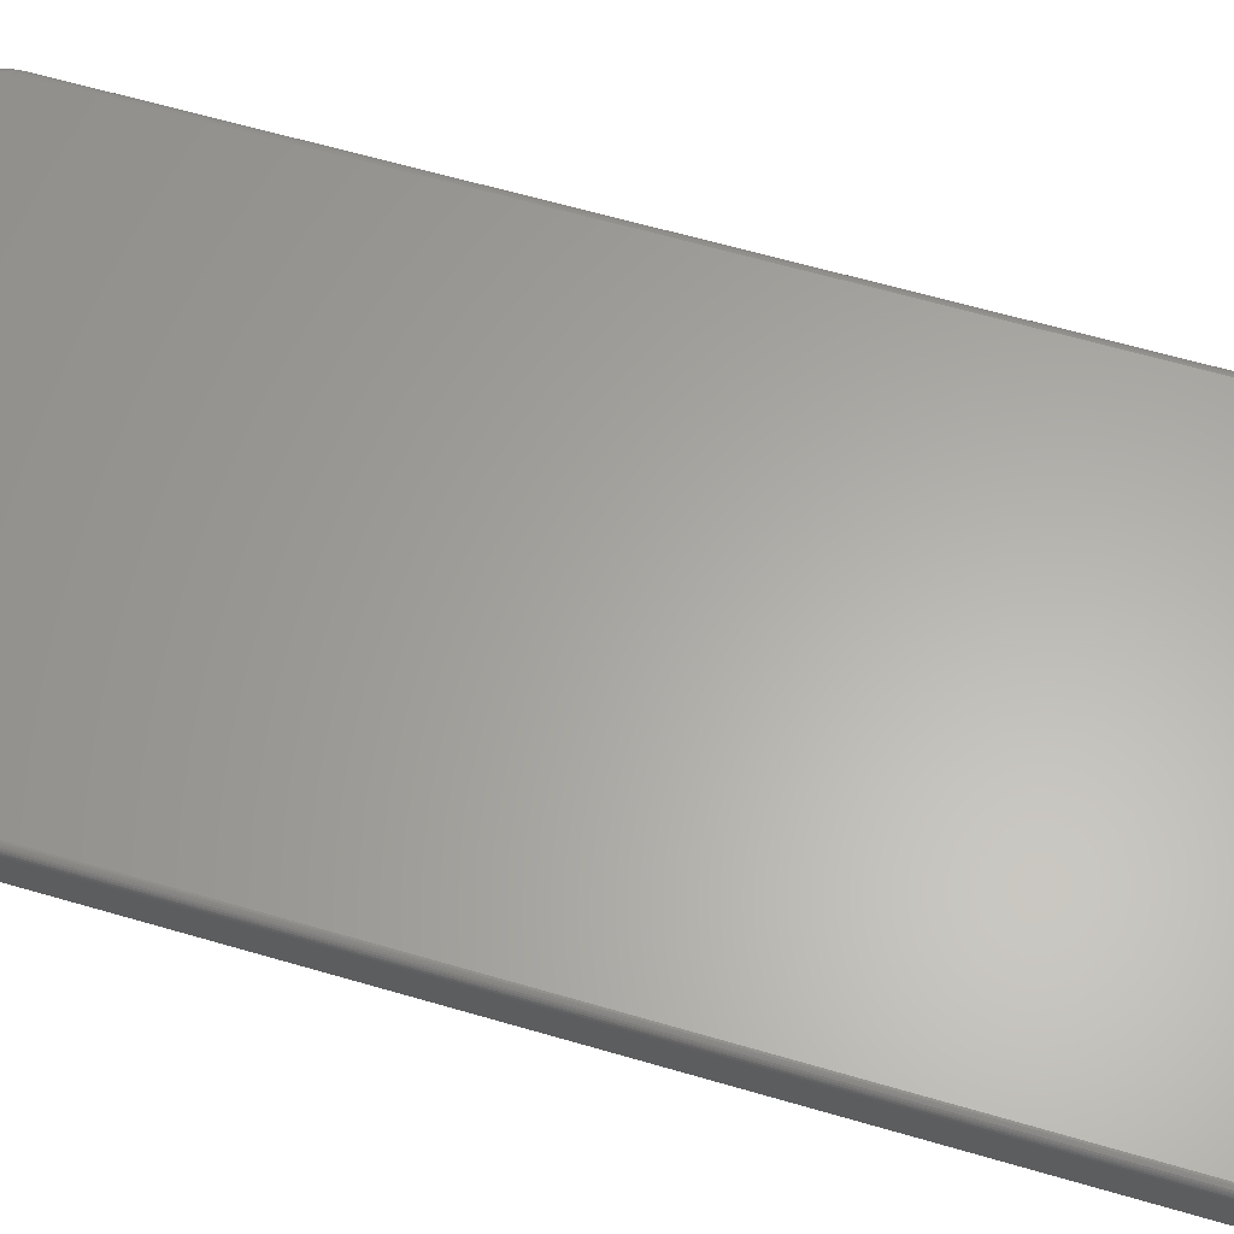
<metadata>
{"format":"stl","ext":"stl","renderer":"f3d","projection":"perspective","resolution":1024,"background":"white","views":[{"elev":62.6,"azim":106.5,"up":"+Z"}]}
</metadata>
<code>
# stl→obj: 396 verts, 788 faces
v -0.2344 0.7082 0.04688
v -0.2344 0.7082 0.007812
v -0.2344 -0.2422 0.04688
v -0.2344 -0.2422 0.007812
v -0.2336 0.7164 0.007812
v -0.2336 0.7164 0.04688
v -0.2312 0.7242 0.007812
v -0.2312 0.7242 0.04688
v -0.2273 0.7314 0.007812
v -0.2273 0.7314 0.04688
v -0.2221 0.7378 0.007812
v -0.2221 0.7378 0.04688
v -0.2158 0.743 0.007812
v -0.2158 0.743 0.04688
v -0.2086 0.7468 0.007812
v -0.2086 0.7468 0.04688
v -0.2007 0.7492 0.007812
v -0.2007 0.7492 0.04688
v -0.1926 0.75 0.007812
v -0.1926 0.75 0.04688
v 0.2461 0.75 0.04688
v 0.2461 0.75 0.007812
v 0.2542 0.7492 0.007812
v 0.2542 0.7492 0.04688
v 0.262 0.7468 0.007812
v 0.262 0.7468 0.04688
v 0.2693 0.743 0.007812
v 0.2693 0.743 0.04688
v 0.2756 0.7378 0.007812
v 0.2756 0.7378 0.04688
v 0.2808 0.7314 0.007812
v 0.2808 0.7314 0.04688
v 0.2846 0.7242 0.007812
v 0.2846 0.7242 0.04688
v 0.287 0.7164 0.007812
v 0.287 0.7164 0.04688
v 0.2878 0.7082 0.007812
v 0.2878 0.7082 0.04688
v 0.2878 -0.2422 0.04688
v 0.2878 -0.2422 0.007812
v 0.287 -0.2503 0.007812
v 0.287 -0.2503 0.04688
v 0.2846 -0.2582 0.007812
v 0.2846 -0.2582 0.04688
v 0.2808 -0.2654 0.007812
v 0.2808 -0.2654 0.04688
v 0.2756 -0.2717 0.007812
v 0.2756 -0.2717 0.04688
v 0.2693 -0.2769 0.007812
v 0.2693 -0.2769 0.04688
v 0.262 -0.2808 0.007812
v 0.262 -0.2808 0.04688
v 0.2542 -0.2832 0.007812
v 0.2542 -0.2832 0.04688
v 0.2461 -0.284 0.007812
v 0.2461 -0.284 0.04688
v -0.1926 -0.284 0.04688
v -0.1926 -0.284 0.007812
v -0.2007 -0.2832 0.007812
v -0.2007 -0.2832 0.04688
v -0.2086 -0.2808 0.007812
v -0.2086 -0.2808 0.04688
v -0.2158 -0.2769 0.007812
v -0.2158 -0.2769 0.04688
v -0.2221 -0.2717 0.007812
v -0.2221 -0.2717 0.04688
v -0.2273 -0.2654 0.007812
v -0.2273 -0.2654 0.04688
v -0.2312 -0.2582 0.007812
v -0.2312 -0.2582 0.04688
v -0.2336 -0.2503 0.007812
v -0.2336 -0.2503 0.04688
v 0.2649 0.7365 0
v -0.2115 0.7365 0
v 0.2591 0.7396 0
v -0.2166 0.7322 0
v 0.2701 0.7322 0
v -0.2208 0.7271 0
v 0.2743 0.7271 0
v -0.224 0.7212 0
v 0.2774 0.7212 0
v -0.2259 0.7148 0
v 0.2794 0.7148 0
v 0.2774 -0.2552 0
v -0.224 -0.2552 0
v 0.2794 -0.2488 0
v -0.2208 -0.2611 0
v 0.2743 -0.2611 0
v -0.2166 -0.2662 0
v 0.2701 -0.2662 0
v -0.2115 -0.2704 0
v 0.2649 -0.2704 0
v -0.2056 -0.2736 0
v -0.2056 0.7396 0
v -0.1992 0.7415 0
v -0.1926 0.7422 0
v 0.2461 0.7422 0
v 0.2527 0.7415 0
v 0.2591 -0.2736 0
v 0.2527 -0.2755 0
v 0.2461 -0.2762 0
v -0.1926 -0.2762 0
v -0.1992 -0.2755 0
v -0.2259 -0.2488 0
v -0.2266 -0.2422 0
v 0.28 -0.2422 0
v -0.2266 0.7082 0
v 0.28 0.7082 0
v 0.2591 0.7396 0.05469
v -0.2115 0.7365 0.05469
v 0.2649 0.7365 0.05469
v -0.2166 0.7322 0.05469
v 0.2701 0.7322 0.05469
v -0.2208 0.7271 0.05469
v 0.2743 0.7271 0.05469
v -0.224 0.7212 0.05469
v 0.2774 0.7212 0.05469
v -0.2259 0.7148 0.05469
v 0.2794 0.7148 0.05469
v 0.2794 -0.2488 0.05469
v -0.224 -0.2552 0.05469
v 0.2774 -0.2552 0.05469
v -0.2208 -0.2611 0.05469
v 0.2743 -0.2611 0.05469
v -0.2166 -0.2662 0.05469
v 0.2701 -0.2662 0.05469
v -0.2115 -0.2704 0.05469
v 0.2649 -0.2704 0.05469
v -0.2056 -0.2736 0.05469
v -0.2056 0.7396 0.05469
v 0.2527 0.7415 0.05469
v 0.2461 0.7422 0.05469
v -0.1926 0.7422 0.05469
v -0.1992 0.7415 0.05469
v 0.2591 -0.2736 0.05469
v -0.1992 -0.2755 0.05469
v -0.1926 -0.2762 0.05469
v 0.2461 -0.2762 0.05469
v 0.2527 -0.2755 0.05469
v 0.28 0.7082 0.05469
v -0.2266 0.7082 0.05469
v 0.28 -0.2422 0.05469
v -0.2266 -0.2422 0.05469
v -0.2259 -0.2488 0.05469
v -0.1926 -0.2838 0.0484
v 0.2461 -0.2838 0.0484
v -0.1926 -0.2834 0.04986
v 0.2461 -0.2834 0.04986
v -0.1926 -0.2826 0.05122
v 0.2461 -0.2826 0.05122
v -0.1926 -0.2817 0.0524
v 0.2461 -0.2817 0.0524
v -0.1926 -0.2805 0.05337
v 0.2461 -0.2805 0.05337
v -0.1926 -0.2791 0.05409
v 0.2461 -0.2791 0.05409
v -0.1926 -0.2777 0.05454
v 0.2461 -0.2777 0.05454
v -0.1995 -0.277 0.05454
v -0.1998 -0.2784 0.05409
v -0.2001 -0.2798 0.05337
v -0.2003 -0.2809 0.0524
v -0.2005 -0.2819 0.05122
v -0.2006 -0.2826 0.04986
v -0.2007 -0.283 0.0484
v -0.2274 -0.2491 0.05454
v -0.2281 -0.2422 0.05454
v -0.2288 -0.2494 0.05409
v -0.2296 -0.2422 0.05409
v -0.2302 -0.2497 0.05337
v -0.2309 -0.2422 0.05337
v -0.2313 -0.2499 0.0524
v -0.2321 -0.2422 0.0524
v -0.2323 -0.2501 0.05122
v -0.2331 -0.2422 0.05122
v -0.233 -0.2502 0.04986
v -0.2338 -0.2422 0.04986
v -0.2334 -0.2503 0.0484
v -0.2342 -0.2422 0.0484
v -0.2254 -0.2558 0.05454
v -0.2267 -0.2563 0.05409
v -0.228 -0.2568 0.05337
v -0.2291 -0.2573 0.0524
v -0.23 -0.2577 0.05122
v -0.2306 -0.2579 0.04986
v -0.2311 -0.2581 0.0484
v -0.2221 -0.2619 0.05454
v -0.2233 -0.2627 0.05409
v -0.2244 -0.2635 0.05337
v -0.2254 -0.2641 0.0524
v -0.2262 -0.2647 0.05122
v -0.2268 -0.2651 0.04986
v -0.2272 -0.2653 0.0484
v -0.2177 -0.2673 0.05454
v -0.2187 -0.2683 0.05409
v -0.2197 -0.2693 0.05337
v -0.2205 -0.2701 0.0524
v -0.2212 -0.2708 0.05122
v -0.2217 -0.2713 0.04986
v -0.222 -0.2716 0.0484
v -0.2123 -0.2717 0.05454
v -0.2131 -0.2729 0.05409
v -0.2139 -0.274 0.05337
v -0.2145 -0.275 0.0524
v -0.2151 -0.2758 0.05122
v -0.2155 -0.2764 0.04986
v -0.2157 -0.2768 0.0484
v -0.2062 -0.275 0.05454
v -0.2067 -0.2763 0.05409
v -0.2073 -0.2776 0.05337
v -0.2077 -0.2787 0.0524
v -0.2081 -0.2796 0.05122
v -0.2084 -0.2802 0.04986
v -0.2085 -0.2806 0.0484
v -0.2342 0.7082 0.0484
v -0.2338 0.7082 0.04986
v -0.2331 0.7082 0.05122
v -0.2321 0.7082 0.0524
v -0.2309 0.7082 0.05337
v -0.2296 0.7082 0.05409
v -0.2281 0.7082 0.05454
v -0.2274 0.7151 0.05454
v -0.2288 0.7154 0.05409
v -0.2302 0.7157 0.05337
v -0.2313 0.7159 0.0524
v -0.2323 0.7161 0.05122
v -0.233 0.7163 0.04986
v -0.2334 0.7163 0.0484
v -0.1995 0.743 0.05454
v -0.1926 0.7437 0.05454
v -0.1998 0.7445 0.05409
v -0.1926 0.7452 0.05409
v -0.2001 0.7458 0.05337
v -0.1926 0.7465 0.05337
v -0.2003 0.747 0.0524
v -0.1926 0.7477 0.0524
v -0.2005 0.7479 0.05122
v -0.1926 0.7487 0.05122
v -0.2006 0.7486 0.04986
v -0.1926 0.7494 0.04986
v -0.2007 0.749 0.0484
v -0.1926 0.7498 0.0484
v -0.2062 0.741 0.05454
v -0.2067 0.7424 0.05409
v -0.2073 0.7436 0.05337
v -0.2077 0.7447 0.0524
v -0.2081 0.7456 0.05122
v -0.2084 0.7463 0.04986
v -0.2085 0.7467 0.0484
v -0.2123 0.7377 0.05454
v -0.2131 0.7389 0.05409
v -0.2139 0.7401 0.05337
v -0.2145 0.7411 0.0524
v -0.2151 0.7419 0.05122
v -0.2155 0.7425 0.04986
v -0.2157 0.7428 0.0484
v -0.2177 0.7333 0.05454
v -0.2187 0.7344 0.05409
v -0.2197 0.7353 0.05337
v -0.2205 0.7361 0.0524
v -0.2212 0.7368 0.05122
v -0.2217 0.7373 0.04986
v -0.222 0.7377 0.0484
v -0.2221 0.7279 0.05454
v -0.2233 0.7288 0.05409
v -0.2244 0.7295 0.05337
v -0.2254 0.7302 0.0524
v -0.2262 0.7307 0.05122
v -0.2268 0.7311 0.04986
v -0.2272 0.7313 0.0484
v -0.2254 0.7218 0.05454
v -0.2267 0.7224 0.05409
v -0.228 0.7229 0.05337
v -0.2291 0.7233 0.0524
v -0.23 0.7237 0.05122
v -0.2306 0.724 0.04986
v -0.2311 0.7242 0.0484
v 0.2461 0.7498 0.0484
v 0.2461 0.7494 0.04986
v 0.2461 0.7487 0.05122
v 0.2461 0.7477 0.0524
v 0.2461 0.7465 0.05337
v 0.2461 0.7452 0.05409
v 0.2461 0.7437 0.05454
v 0.253 0.743 0.05454
v 0.2533 0.7445 0.05409
v 0.2535 0.7458 0.05337
v 0.2538 0.747 0.0524
v 0.2539 0.7479 0.05122
v 0.2541 0.7486 0.04986
v 0.2542 0.749 0.0484
v 0.2809 0.7151 0.05454
v 0.2815 0.7082 0.05454
v 0.2823 0.7154 0.05409
v 0.283 0.7082 0.05409
v 0.2836 0.7157 0.05337
v 0.2844 0.7082 0.05337
v 0.2848 0.7159 0.0524
v 0.2855 0.7082 0.0524
v 0.2857 0.7161 0.05122
v 0.2865 0.7082 0.05122
v 0.2864 0.7163 0.04986
v 0.2872 0.7082 0.04986
v 0.2869 0.7163 0.0484
v 0.2877 0.7082 0.0484
v 0.2788 0.7218 0.05454
v 0.2802 0.7224 0.05409
v 0.2814 0.7229 0.05337
v 0.2825 0.7233 0.0524
v 0.2834 0.7237 0.05122
v 0.2841 0.724 0.04986
v 0.2845 0.7242 0.0484
v 0.2756 0.7279 0.05454
v 0.2768 0.7288 0.05409
v 0.2779 0.7295 0.05337
v 0.2789 0.7302 0.0524
v 0.2797 0.7307 0.05122
v 0.2803 0.7311 0.04986
v 0.2807 0.7313 0.0484
v 0.2711 0.7333 0.05454
v 0.2722 0.7344 0.05409
v 0.2731 0.7353 0.05337
v 0.274 0.7361 0.0524
v 0.2747 0.7368 0.05122
v 0.2752 0.7373 0.04986
v 0.2755 0.7377 0.0484
v 0.2658 0.7377 0.05454
v 0.2666 0.7389 0.05409
v 0.2673 0.7401 0.05337
v 0.268 0.7411 0.0524
v 0.2685 0.7419 0.05122
v 0.2689 0.7425 0.04986
v 0.2692 0.7428 0.0484
v 0.2596 0.741 0.05454
v 0.2602 0.7424 0.05409
v 0.2607 0.7436 0.05337
v 0.2612 0.7447 0.0524
v 0.2615 0.7456 0.05122
v 0.2618 0.7463 0.04986
v 0.262 0.7467 0.0484
v 0.2877 -0.2422 0.0484
v 0.2872 -0.2422 0.04986
v 0.2865 -0.2422 0.05122
v 0.2855 -0.2422 0.0524
v 0.2844 -0.2422 0.05337
v 0.283 -0.2422 0.05409
v 0.2815 -0.2422 0.05454
v 0.2809 -0.2491 0.05454
v 0.2823 -0.2494 0.05409
v 0.2836 -0.2497 0.05337
v 0.2848 -0.2499 0.0524
v 0.2857 -0.2501 0.05122
v 0.2864 -0.2502 0.04986
v 0.2869 -0.2503 0.0484
v 0.253 -0.277 0.05454
v 0.2533 -0.2784 0.05409
v 0.2535 -0.2798 0.05337
v 0.2538 -0.2809 0.0524
v 0.2539 -0.2819 0.05122
v 0.2541 -0.2826 0.04986
v 0.2542 -0.283 0.0484
v 0.2596 -0.275 0.05454
v 0.2602 -0.2763 0.05409
v 0.2607 -0.2776 0.05337
v 0.2612 -0.2787 0.0524
v 0.2615 -0.2796 0.05122
v 0.2618 -0.2802 0.04986
v 0.262 -0.2806 0.0484
v 0.2658 -0.2717 0.05454
v 0.2666 -0.2729 0.05409
v 0.2673 -0.274 0.05337
v 0.268 -0.275 0.0524
v 0.2685 -0.2758 0.05122
v 0.2689 -0.2764 0.04986
v 0.2692 -0.2768 0.0484
v 0.2711 -0.2673 0.05454
v 0.2722 -0.2683 0.05409
v 0.2731 -0.2693 0.05337
v 0.274 -0.2701 0.0524
v 0.2747 -0.2708 0.05122
v 0.2752 -0.2713 0.04986
v 0.2755 -0.2716 0.0484
v 0.2756 -0.2619 0.05454
v 0.2768 -0.2627 0.05409
v 0.2779 -0.2635 0.05337
v 0.2789 -0.2641 0.0524
v 0.2797 -0.2647 0.05122
v 0.2803 -0.2651 0.04986
v 0.2807 -0.2653 0.0484
v 0.2788 -0.2558 0.05454
v 0.2802 -0.2563 0.05409
v 0.2814 -0.2568 0.05337
v 0.2825 -0.2573 0.0524
v 0.2834 -0.2577 0.05122
v 0.2841 -0.2579 0.04986
v 0.2845 -0.2581 0.0484
f 1 2 3
f 3 2 4
f 2 1 5
f 5 1 6
f 5 6 7
f 7 6 8
f 7 8 9
f 9 8 10
f 9 10 11
f 11 10 12
f 11 12 13
f 13 12 14
f 13 14 15
f 15 14 16
f 15 16 17
f 17 16 18
f 17 18 19
f 19 18 20
f 21 22 20
f 20 22 19
f 22 21 23
f 23 21 24
f 23 24 25
f 25 24 26
f 25 26 27
f 27 26 28
f 27 28 29
f 29 28 30
f 29 30 31
f 31 30 32
f 31 32 33
f 33 32 34
f 33 34 35
f 35 34 36
f 35 36 37
f 37 36 38
f 39 40 38
f 38 40 37
f 40 39 41
f 41 39 42
f 41 42 43
f 43 42 44
f 43 44 45
f 45 44 46
f 45 46 47
f 47 46 48
f 47 48 49
f 49 48 50
f 49 50 51
f 51 50 52
f 51 52 53
f 53 52 54
f 53 54 55
f 55 54 56
f 57 58 56
f 56 58 55
f 58 57 59
f 59 57 60
f 59 60 61
f 61 60 62
f 61 62 63
f 63 62 64
f 63 64 65
f 65 64 66
f 65 66 67
f 67 66 68
f 67 68 69
f 69 68 70
f 69 70 71
f 71 70 72
f 71 72 4
f 4 72 3
f 73 74 75
f 76 74 73
f 77 76 73
f 78 76 77
f 79 78 77
f 80 78 79
f 81 80 79
f 82 80 81
f 83 82 81
f 84 85 86
f 87 85 84
f 88 87 84
f 89 87 88
f 90 89 88
f 91 89 90
f 92 91 90
f 93 91 92
f 94 95 96
f 94 96 97
f 94 97 98
f 94 98 75
f 94 75 74
f 99 100 101
f 99 101 102
f 99 102 103
f 99 103 93
f 99 93 92
f 85 104 86
f 86 104 105
f 86 105 106
f 106 105 107
f 106 107 108
f 108 107 82
f 108 82 83
f 101 53 55
f 101 100 53
f 40 86 106
f 40 41 86
f 99 51 53
f 99 53 100
f 92 47 49
f 49 51 92
f 92 51 99
f 84 43 45
f 84 45 88
f 45 90 88
f 41 43 86
f 86 43 84
f 47 92 90
f 90 45 47
f 58 102 55
f 55 102 101
f 105 71 4
f 105 104 71
f 58 103 102
f 58 59 103
f 85 69 71
f 85 71 104
f 87 65 67
f 67 69 87
f 87 69 85
f 93 61 63
f 93 63 91
f 63 89 91
f 59 61 103
f 103 61 93
f 65 87 89
f 89 63 65
f 2 107 4
f 4 107 105
f 96 17 19
f 96 95 17
f 2 82 107
f 2 5 82
f 94 15 17
f 94 17 95
f 74 11 13
f 13 15 74
f 74 15 94
f 80 7 9
f 80 9 78
f 9 76 78
f 5 7 82
f 82 7 80
f 11 74 76
f 76 9 11
f 22 97 19
f 19 97 96
f 108 35 37
f 108 83 35
f 22 98 97
f 22 23 98
f 81 33 35
f 81 35 83
f 79 29 31
f 31 33 79
f 79 33 81
f 75 25 27
f 75 27 73
f 27 77 73
f 23 25 98
f 98 25 75
f 29 79 77
f 77 27 29
f 40 106 37
f 37 106 108
f 109 110 111
f 111 110 112
f 111 112 113
f 113 112 114
f 113 114 115
f 115 114 116
f 115 116 117
f 117 116 118
f 117 118 119
f 120 121 122
f 122 121 123
f 122 123 124
f 124 123 125
f 124 125 126
f 126 125 127
f 126 127 128
f 128 127 129
f 130 110 109
f 130 109 131
f 130 131 132
f 130 132 133
f 130 133 134
f 135 128 129
f 135 129 136
f 135 136 137
f 135 137 138
f 135 138 139
f 119 118 140
f 140 118 141
f 140 141 142
f 142 141 143
f 142 143 120
f 120 143 144
f 120 144 121
f 57 56 145
f 145 56 146
f 145 146 147
f 147 146 148
f 147 148 149
f 149 148 150
f 149 150 151
f 151 150 152
f 151 152 153
f 153 152 154
f 153 154 155
f 155 154 156
f 155 156 157
f 157 156 158
f 157 158 137
f 137 158 138
f 137 136 157
f 157 136 159
f 157 159 155
f 155 159 160
f 155 160 153
f 153 160 161
f 153 161 151
f 151 161 162
f 151 162 149
f 149 162 163
f 149 163 147
f 147 163 164
f 147 164 145
f 145 164 165
f 145 165 57
f 57 165 60
f 144 143 166
f 166 143 167
f 166 167 168
f 168 167 169
f 168 169 170
f 170 169 171
f 170 171 172
f 172 171 173
f 172 173 174
f 174 173 175
f 174 175 176
f 176 175 177
f 176 177 178
f 178 177 179
f 178 179 72
f 72 179 3
f 121 144 180
f 180 144 166
f 180 166 181
f 181 166 168
f 181 168 182
f 182 168 170
f 182 170 183
f 183 170 172
f 183 172 184
f 184 172 174
f 184 174 185
f 185 174 176
f 185 176 186
f 186 176 178
f 186 178 70
f 70 178 72
f 123 121 187
f 187 121 180
f 187 180 188
f 188 180 181
f 188 181 189
f 189 181 182
f 189 182 190
f 190 182 183
f 190 183 191
f 191 183 184
f 191 184 192
f 192 184 185
f 192 185 193
f 193 185 186
f 193 186 68
f 68 186 70
f 125 123 194
f 194 123 187
f 194 187 195
f 195 187 188
f 195 188 196
f 196 188 189
f 196 189 197
f 197 189 190
f 197 190 198
f 198 190 191
f 198 191 199
f 199 191 192
f 199 192 200
f 200 192 193
f 200 193 66
f 66 193 68
f 127 125 201
f 201 125 194
f 201 194 202
f 202 194 195
f 202 195 203
f 203 195 196
f 203 196 204
f 204 196 197
f 204 197 205
f 205 197 198
f 205 198 206
f 206 198 199
f 206 199 207
f 207 199 200
f 207 200 64
f 64 200 66
f 129 127 208
f 208 127 201
f 208 201 209
f 209 201 202
f 209 202 210
f 210 202 203
f 210 203 211
f 211 203 204
f 211 204 212
f 212 204 205
f 212 205 213
f 213 205 206
f 213 206 214
f 214 206 207
f 214 207 62
f 62 207 64
f 136 129 159
f 159 129 208
f 159 208 160
f 160 208 209
f 160 209 161
f 161 209 210
f 161 210 162
f 162 210 211
f 162 211 163
f 163 211 212
f 163 212 164
f 164 212 213
f 164 213 165
f 165 213 214
f 165 214 60
f 60 214 62
f 1 3 215
f 215 3 179
f 215 179 216
f 216 179 177
f 216 177 217
f 217 177 175
f 217 175 218
f 218 175 173
f 218 173 219
f 219 173 171
f 219 171 220
f 220 171 169
f 220 169 221
f 221 169 167
f 221 167 141
f 141 167 143
f 141 118 221
f 221 118 222
f 221 222 220
f 220 222 223
f 220 223 219
f 219 223 224
f 219 224 218
f 218 224 225
f 218 225 217
f 217 225 226
f 217 226 216
f 216 226 227
f 216 227 215
f 215 227 228
f 215 228 1
f 1 228 6
f 134 133 229
f 229 133 230
f 229 230 231
f 231 230 232
f 231 232 233
f 233 232 234
f 233 234 235
f 235 234 236
f 235 236 237
f 237 236 238
f 237 238 239
f 239 238 240
f 239 240 241
f 241 240 242
f 241 242 18
f 18 242 20
f 130 134 243
f 243 134 229
f 243 229 244
f 244 229 231
f 244 231 245
f 245 231 233
f 245 233 246
f 246 233 235
f 246 235 247
f 247 235 237
f 247 237 248
f 248 237 239
f 248 239 249
f 249 239 241
f 249 241 16
f 16 241 18
f 110 130 250
f 250 130 243
f 250 243 251
f 251 243 244
f 251 244 252
f 252 244 245
f 252 245 253
f 253 245 246
f 253 246 254
f 254 246 247
f 254 247 255
f 255 247 248
f 255 248 256
f 256 248 249
f 256 249 14
f 14 249 16
f 112 110 257
f 257 110 250
f 257 250 258
f 258 250 251
f 258 251 259
f 259 251 252
f 259 252 260
f 260 252 253
f 260 253 261
f 261 253 254
f 261 254 262
f 262 254 255
f 262 255 263
f 263 255 256
f 263 256 12
f 12 256 14
f 114 112 264
f 264 112 257
f 264 257 265
f 265 257 258
f 265 258 266
f 266 258 259
f 266 259 267
f 267 259 260
f 267 260 268
f 268 260 261
f 268 261 269
f 269 261 262
f 269 262 270
f 270 262 263
f 270 263 10
f 10 263 12
f 116 114 271
f 271 114 264
f 271 264 272
f 272 264 265
f 272 265 273
f 273 265 266
f 273 266 274
f 274 266 267
f 274 267 275
f 275 267 268
f 275 268 276
f 276 268 269
f 276 269 277
f 277 269 270
f 277 270 8
f 8 270 10
f 118 116 222
f 222 116 271
f 222 271 223
f 223 271 272
f 223 272 224
f 224 272 273
f 224 273 225
f 225 273 274
f 225 274 226
f 226 274 275
f 226 275 227
f 227 275 276
f 227 276 228
f 228 276 277
f 228 277 6
f 6 277 8
f 21 20 278
f 278 20 242
f 278 242 279
f 279 242 240
f 279 240 280
f 280 240 238
f 280 238 281
f 281 238 236
f 281 236 282
f 282 236 234
f 282 234 283
f 283 234 232
f 283 232 284
f 284 232 230
f 284 230 132
f 132 230 133
f 132 131 284
f 284 131 285
f 284 285 283
f 283 285 286
f 283 286 282
f 282 286 287
f 282 287 281
f 281 287 288
f 281 288 280
f 280 288 289
f 280 289 279
f 279 289 290
f 279 290 278
f 278 290 291
f 278 291 21
f 21 291 24
f 119 140 292
f 292 140 293
f 292 293 294
f 294 293 295
f 294 295 296
f 296 295 297
f 296 297 298
f 298 297 299
f 298 299 300
f 300 299 301
f 300 301 302
f 302 301 303
f 302 303 304
f 304 303 305
f 304 305 36
f 36 305 38
f 117 119 306
f 306 119 292
f 306 292 307
f 307 292 294
f 307 294 308
f 308 294 296
f 308 296 309
f 309 296 298
f 309 298 310
f 310 298 300
f 310 300 311
f 311 300 302
f 311 302 312
f 312 302 304
f 312 304 34
f 34 304 36
f 115 117 313
f 313 117 306
f 313 306 314
f 314 306 307
f 314 307 315
f 315 307 308
f 315 308 316
f 316 308 309
f 316 309 317
f 317 309 310
f 317 310 318
f 318 310 311
f 318 311 319
f 319 311 312
f 319 312 32
f 32 312 34
f 113 115 320
f 320 115 313
f 320 313 321
f 321 313 314
f 321 314 322
f 322 314 315
f 322 315 323
f 323 315 316
f 323 316 324
f 324 316 317
f 324 317 325
f 325 317 318
f 325 318 326
f 326 318 319
f 326 319 30
f 30 319 32
f 111 113 327
f 327 113 320
f 327 320 328
f 328 320 321
f 328 321 329
f 329 321 322
f 329 322 330
f 330 322 323
f 330 323 331
f 331 323 324
f 331 324 332
f 332 324 325
f 332 325 333
f 333 325 326
f 333 326 28
f 28 326 30
f 109 111 334
f 334 111 327
f 334 327 335
f 335 327 328
f 335 328 336
f 336 328 329
f 336 329 337
f 337 329 330
f 337 330 338
f 338 330 331
f 338 331 339
f 339 331 332
f 339 332 340
f 340 332 333
f 340 333 26
f 26 333 28
f 131 109 285
f 285 109 334
f 285 334 286
f 286 334 335
f 286 335 287
f 287 335 336
f 287 336 288
f 288 336 337
f 288 337 289
f 289 337 338
f 289 338 290
f 290 338 339
f 290 339 291
f 291 339 340
f 291 340 24
f 24 340 26
f 39 38 341
f 341 38 305
f 341 305 342
f 342 305 303
f 342 303 343
f 343 303 301
f 343 301 344
f 344 301 299
f 344 299 345
f 345 299 297
f 345 297 346
f 346 297 295
f 346 295 347
f 347 295 293
f 347 293 142
f 142 293 140
f 142 120 347
f 347 120 348
f 347 348 346
f 346 348 349
f 346 349 345
f 345 349 350
f 345 350 344
f 344 350 351
f 344 351 343
f 343 351 352
f 343 352 342
f 342 352 353
f 342 353 341
f 341 353 354
f 341 354 39
f 39 354 42
f 139 138 355
f 355 138 158
f 355 158 356
f 356 158 156
f 356 156 357
f 357 156 154
f 357 154 358
f 358 154 152
f 358 152 359
f 359 152 150
f 359 150 360
f 360 150 148
f 360 148 361
f 361 148 146
f 361 146 54
f 54 146 56
f 135 139 362
f 362 139 355
f 362 355 363
f 363 355 356
f 363 356 364
f 364 356 357
f 364 357 365
f 365 357 358
f 365 358 366
f 366 358 359
f 366 359 367
f 367 359 360
f 367 360 368
f 368 360 361
f 368 361 52
f 52 361 54
f 128 135 369
f 369 135 362
f 369 362 370
f 370 362 363
f 370 363 371
f 371 363 364
f 371 364 372
f 372 364 365
f 372 365 373
f 373 365 366
f 373 366 374
f 374 366 367
f 374 367 375
f 375 367 368
f 375 368 50
f 50 368 52
f 126 128 376
f 376 128 369
f 376 369 377
f 377 369 370
f 377 370 378
f 378 370 371
f 378 371 379
f 379 371 372
f 379 372 380
f 380 372 373
f 380 373 381
f 381 373 374
f 381 374 382
f 382 374 375
f 382 375 48
f 48 375 50
f 124 126 383
f 383 126 376
f 383 376 384
f 384 376 377
f 384 377 385
f 385 377 378
f 385 378 386
f 386 378 379
f 386 379 387
f 387 379 380
f 387 380 388
f 388 380 381
f 388 381 389
f 389 381 382
f 389 382 46
f 46 382 48
f 122 124 390
f 390 124 383
f 390 383 391
f 391 383 384
f 391 384 392
f 392 384 385
f 392 385 393
f 393 385 386
f 393 386 394
f 394 386 387
f 394 387 395
f 395 387 388
f 395 388 396
f 396 388 389
f 396 389 44
f 44 389 46
f 120 122 348
f 348 122 390
f 348 390 349
f 349 390 391
f 349 391 350
f 350 391 392
f 350 392 351
f 351 392 393
f 351 393 352
f 352 393 394
f 352 394 353
f 353 394 395
f 353 395 354
f 354 395 396
f 354 396 42
f 42 396 44

</code>
